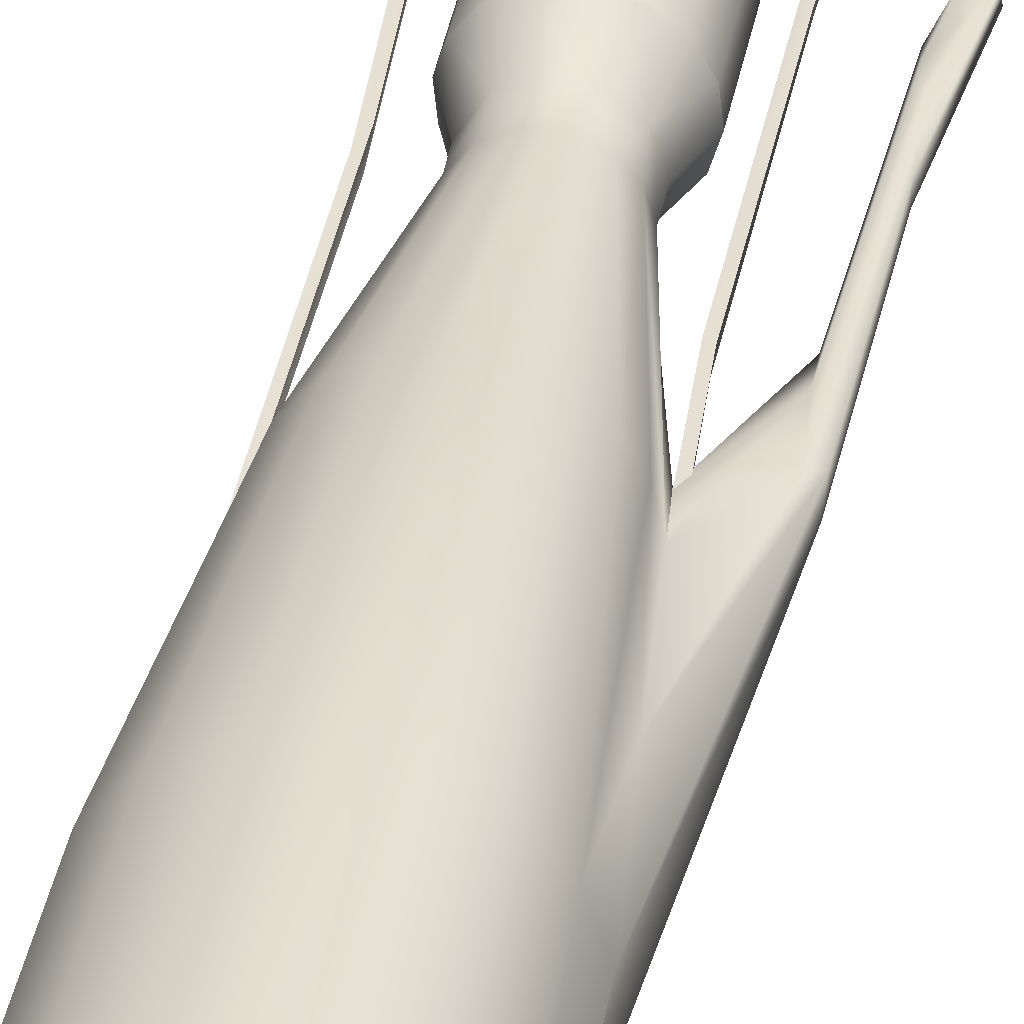
<metadata>
{"format":"obj","ext":"obj","renderer":"f3d","projection":"perspective","resolution":1024,"background":"white","views":[{"elev":38.5,"azim":-169.8,"up":"+Y"}]}
</metadata>
<code>
g TeaKettle
v -0.7295 -0.1011 9.796
v -0.6761 -0.09658 10.14
v -0.6812 -0.1029 8.845
v 0.6506 0.765 3.586
v 0.4578 0.8939 -1
v 0.7071 0.7071 -1
v 0.8773 0.4889 -1
v 0.8906 0.4643 3.509
v 0.9976 0.116 -1
v 0.8186 0.4336 7.357
v 0.5864 0.7148 7.376
v 0.9808 0.1951 3.577
v 0.9975 -0.1159 3.586
v 0.966 -0.2746 -1
v 0.6232 0.3337 9.658
v 0.4481 0.5468 9.658
v 0.9191 0.08116 7.393
v 0.8772 -0.4889 3.586
v 0.8315 -0.5556 -1
v 0.8851 -0.2682 7.373
v 0.7655 -0.5115 7.369
v 0.6283 -0.3161 9.684
v 0.6905 0.1383 9.653
v 0.3584 0.1471 11.34
v 0.2453 0.2956 11.34
v 0.3797 -0.07647 11.34
v 0.2969 -0.2437 11.34
v 0.7817 -0.1197 8.811
v 0.7277 -0.103 9.436
v 0.7333 -0.05122 9.438
v 0.7837 -0.04836 8.902
v 0.7388 -0.1135 11.71
v 0.7469 -0.05372 11.7
v 0.8966 -0.06354 15.42
v 0.8898 -0.1217 15.5
v 0.835 -0.08145 17.97
v 0.8379 -0.02165 17.96
v 0.6948 -0.05933 19.39
v -0.6234 0.7873 3.586
v -0.7874 0.6234 -1
v -0.4889 0.8773 -1
v -0.3827 0.9239 3.577
v -0.116 0.9976 -1
v -0.3523 0.8506 7.369
v -0.5867 0.7145 7.376
v -0.08089 1.001 3.586
v 0.1951 0.9808 -1
v -0.3403 0.6208 9.646
v -0.5468 0.4481 9.658
v -0.2408 0.2961 11.34
v -0.07323 0.3783 11.35
v -0.09086 0.9201 7.376
v -0.1374 0.6907 9.653
v 0.06878 0.7036 9.658
v 0.1135 0.3663 11.34
v 0.3083 0.9557 3.586
v 0.4578 0.8939 -1
v 0.6506 0.765 3.586
v 0.5864 0.7148 7.376
v 0.2682 0.8848 7.376
v 0.4481 0.5468 9.658
v 0.2695 0.6506 9.653
v 0.2453 0.2956 11.34
v -0.4433 -0.552 9.646
v -0.3201 -0.2116 11.35
v -0.1482 -0.3547 11.35
v -0.2112 -0.6721 9.669
v -8.941e-07 -0.7042 9.653
v 0.03826 -0.3808 11.34
v -0.4356 -0.8155 7.376
v -0.7145 -0.5867 7.376
v 0.2057 -0.6763 9.658
v 0.1812 -0.338 11.34
v -0.0945 -0.9174 7.4
v -0.1058 -0.9988 3.665
v -0.4889 -0.8772 3.586
v -0.7071 -0.7071 3.577
v -0.7651 -0.6507 -1
v -0.4578 -0.8939 -1
v -0.1951 -0.9808 -1
v 0.116 -0.9976 -1
v 0.2655 -0.8874 7.357
v 0.2816 -0.9641 3.509
v 0.3827 -0.9239 -1
v 0.6234 -0.7873 3.586
v 0.6507 -0.7651 -1
v 0.5867 -0.7145 7.376
v 0.8772 -0.4889 3.586
v 0.8315 -0.5556 -1
v 0.7655 -0.5115 7.369
v 0.4489 -0.5461 9.658
v 0.6283 -0.3161 9.684
v 0.2969 -0.2437 11.34
v 0.6877 -0.08173 18.82
v 0.7804 -0.02286 17.87
v 0.6863 -0.03001 18.87
v 0.7779 -0.07469 17.87
v 0.8449 -0.06002 15.7
v 0.8412 -0.1132 15.58
v 0.6968 -0.05391 11.86
v 0.69 -0.105 11.62
v 0.7333 -0.05122 9.438
v 0.7277 -0.103 9.436
v -0.7581 -0.07904 15.37
v -0.6401 -0.06805 12.95
v -0.6379 -0.1163 12.98
v -0.6238 -0.09655 10.85
v -0.6261 -0.04851 10.84
v -0.6761 -0.09658 10.14
v -0.6787 -0.04652 9.775
v -0.6812 -0.1029 8.845
v -0.6812 -0.05261 8.831
v 0.966 -0.2746 -1
v 0.9976 0.116 -1
v 0.8773 0.4889 -1
v 0.8315 -0.5556 -1
v 0.7071 0.7071 -1
v 0.6507 -0.7651 -1
v 0.4578 0.8939 -1
v 0.3827 -0.9239 -1
v 0.1951 0.9808 -1
v 0.116 -0.9976 -1
v -0.116 0.9976 -1
v -0.1951 -0.9808 -1
v -0.4889 0.8773 -1
v -0.4578 -0.8939 -1
v -0.7651 -0.6507 -1
v -0.7874 0.6234 -1
v -0.9676 -0.2809 -1
v -0.9239 0.3827 -1
v -1.001 0.0809 -1
v -0.5468 0.4481 9.658
v -0.2408 0.2961 11.34
v -0.3356 0.1806 11.35
v -0.6506 0.2695 9.653
v -0.8155 0.4356 7.376
v -0.5867 0.7145 7.376
v -0.7179 0.07253 9.564
v -0.3825 0.01082 11.35
v -0.8111 0.1155 8.508
v -0.9223 0.06773 7.422
v -0.4738 -0.05485 10.85
v -0.6626 -0.054 10.03
v -0.3201 -0.2116 11.35
v -0.701 -0.1914 9.549
v -0.8772 0.4889 3.586
v -0.6234 0.7873 3.586
v -0.7874 0.6234 -1
v -0.9239 0.3827 -1
v -0.9987 0.09875 3.799
v -1.001 0.0809 -1
v -0.5855 -0.3912 9.653
v -0.4433 -0.552 9.646
v -0.7145 -0.5867 7.376
v -0.7857 -0.2573 8.471
v -0.8955 -0.2364 7.478
v -0.9809 -0.1947 3.63
v -0.9676 -0.2809 -1
v -0.9119 -0.09646 6.567
v -0.8906 -0.4643 3.509
v -0.7651 -0.6507 -1
v -0.7071 -0.7071 3.577
v -1.173 -0.09848 9.984
v -1.164 -0.03698 10.18
v -1.154 -0.1476 10.21
v -1.202 -0.09983 11.75
v -1.181 -0.144 11.85
v -1.192 -0.04334 11.86
v -1.339 -0.1123 12.99
v -1.316 -0.05567 13.04
v -1.039 -0.02216 10.59
v -0.6626 -0.054 10.03
v -1.025 -0.07788 10.86
v -0.7179 0.07253 9.564
v -1.086 -0.002256 10.12
v -0.8111 0.1155 8.508
v -1.164 -0.03698 10.18
v -0.9223 0.06773 7.422
v -1.192 -0.04334 11.86
v -1.161 -0.02496 12.31
v -1.117 -0.03771 12.51
v -1.316 -0.05567 13.04
v -1.198 -0.08212 13.2
v -1.154 -0.1476 10.21
v -0.7857 -0.2573 8.471
v -0.8955 -0.2364 7.478
v -1.079 -0.1658 10.16
v -1.181 -0.144 11.85
v -0.701 -0.1914 9.549
v -1.163 -0.1518 12.39
v -1.339 -0.1123 12.99
v -1.227 -0.1289 13.12
v -1.033 -0.1347 10.62
v -0.6626 -0.054 10.03
v -1.025 -0.07788 10.86
v -1.111 -0.1315 12.48
v -1.099 -0.08257 12.66
v -1.198 -0.08212 13.2
v -1.117 -0.03771 12.51
v -1.039 -0.02216 10.59
v -1.025 -0.07788 10.86
v -1.099 -0.08257 12.66
v -1.198 -0.08212 13.2
v -1.111 -0.1315 12.48
v -1.033 -0.1347 10.62
v 0.7469 -0.05372 11.7
v 0.7333 -0.05122 9.438
v 0.7837 -0.04836 8.902
v 0.6968 -0.05391 11.86
v 0.8966 -0.06354 15.42
v 0.8449 -0.06002 15.7
v 0.7804 -0.02286 17.87
v 0.8379 -0.02165 17.96
v 0.6863 -0.03001 18.87
v 0.6948 -0.05933 19.39
v 0.7388 -0.1135 11.71
v 0.7817 -0.1197 8.811
v 0.7277 -0.103 9.436
v 0.69 -0.105 11.62
v 0.8898 -0.1217 15.5
v 0.8412 -0.1132 15.58
v 0.7779 -0.07469 17.87
v 0.835 -0.08145 17.97
v 0.6877 -0.08173 18.82
v 0.6948 -0.05933 19.39
v -0.569 -0.0637 19.5
v -0.7491 -0.08772 18.13
v -0.7549 -0.03319 18.09
v -0.8103 -0.1135 15.31
v -0.8135 -0.0585 15.25
v -0.6905 -0.1218 12.85
v -0.693 -0.06618 12.82
v -0.6761 -0.09658 10.14
v -0.6794 -0.0474 10.81
v -0.7295 -0.1011 9.796
v -0.7325 -0.04578 9.801
v -0.6812 -0.1029 8.845
v -0.6812 -0.05261 8.831
v -0.7549 -0.03319 18.09
v -0.569 -0.0369 18.98
v -0.569 -0.0637 19.5
v -0.7227 -0.03209 17.64
v -0.8135 -0.0585 15.25
v -0.7581 -0.07904 15.37
v -0.6401 -0.06805 12.95
v -0.693 -0.06618 12.82
v -0.6261 -0.04851 10.84
v -0.6794 -0.0474 10.81
v -0.6787 -0.04652 9.775
v -0.7325 -0.04578 9.801
v -0.6812 -0.05261 8.831
v -0.7491 -0.08772 18.13
v -0.569 -0.0637 19.5
v -0.5654 -0.08405 18.99
v -0.7177 -0.07937 17.68
v -0.8103 -0.1135 15.31
v -0.7581 -0.07904 15.37
v -0.6379 -0.1163 12.98
v -0.6905 -0.1218 12.85
v -0.6238 -0.09655 10.85
v -0.6761 -0.09658 10.14
v -0.7177 -0.07937 17.68
v -0.5654 -0.08405 18.99
v -0.569 -0.0369 18.98
v -0.7227 -0.03209 17.64
v -0.7581 -0.07904 15.37
v -1.227 -0.1289 13.12
v -1.316 -0.05567 13.04
v -1.198 -0.08212 13.2
v -1.339 -0.1123 12.99
v -0.09396 0.008573 13.44
v 0.003827 0.08618 13.44
v -0.05382 0.04273 13.67
v -0.003277 0.06166 13.67
v 0.04953 0.02981 13.67
v 0.05758 0.04265 14
v -0.01465 0.07528 14.02
v -0.06621 0.04779 14.02
v -0.1097 0.1273 14.56
v 0.01138 0.1641 14.56
v 0.1231 0.1046 14.56
v 0.09176 0.167 15.34
v -0.03637 0.1875 15.34
v -0.1493 0.126 15.34
v -0.1032 0.1189 16.24
v 0.01002 0.1534 16.24
v 0.1145 0.09776 16.24
v 0.01911 0.09561 16.63
v -0.08032 0.05631 16.63
v 0.003827 0.08618 13.44
v 0.07939 -0.009223 13.44
v 0.04953 0.02981 13.67
v 0.03317 -0.05385 13.68
v 0.06013 -0.03663 14.02
v 0.05758 0.04265 14
v 0.1599 -0.0004541 14.57
v 0.1231 -0.1055 14.56
v 0.1231 0.1046 14.56
v 0.1686 -0.0864 15.34
v 0.1799 0.05535 15.34
v 0.09176 0.167 15.34
v 0.1145 0.09776 16.24
v 0.1501 -0.01575 16.23
v 0.09301 -0.1201 16.24
v 0.08967 -0.01985 16.63
v 0.01911 0.09561 16.63
v -0.1246 -0.09843 16.24
v -0.09818 -0.01954 16.63
v -0.0197 -0.09951 16.63
v -0.1576 0.01532 16.25
v -0.08032 0.05631 16.63
v -0.1032 0.1189 16.24
v -0.1493 0.126 15.34
v -0.1952 -0.01923 15.34
v -0.1479 -0.1229 15.34
v -0.1097 -0.1282 14.56
v -0.1696 0.0006824 14.54
v -0.1097 0.1273 14.56
v -0.06621 0.04779 14.02
v -0.08297 -0.01633 14.02
v -0.04317 -0.06808 14.02
v -0.05382 0.04273 13.67
v -0.03869 -0.05507 13.67
v -0.06912 -0.01344 13.67
v -0.09396 0.008573 13.44
v -0.01334 -0.08803 13.44
v 0.09301 -0.1201 16.24
v -0.0197 -0.09951 16.63
v 0.08967 -0.01985 16.63
v -0.0203 -0.1543 16.24
v -0.1246 -0.09843 16.24
v 0.07347 -0.1746 15.34
v 0.1686 -0.0864 15.34
v 0.1231 -0.1055 14.56
v -0.05456 -0.1863 15.34
v -0.1479 -0.1229 15.34
v -0.1097 -0.1282 14.56
v 0.01138 -0.1651 14.56
v -0.04317 -0.06808 14.02
v 0.01499 -0.07375 14.02
v 0.06013 -0.03663 14.02
v 0.03317 -0.05385 13.68
v -0.03869 -0.05507 13.67
v -0.01334 -0.08803 13.44
v 0.07939 -0.009223 13.44
v 0.6689 0.03198 19.97
v 0.6828 -0.1483 19.97
v 0.6755 -0.05228 20.44
v 0.6948 -0.05933 19.39
v 0.6669 -0.1377 18.12
v 0.6747 -0.1909 19.12
v 0.6877 -0.08173 18.82
v 0.6587 -0.05437 17.83
v 0.6863 -0.03001 18.87
v 0.6543 0.01712 18.08
v 0.6608 0.07429 18.99
v -0.5339 -0.1664 20
v -0.5489 0.01566 19.98
v -0.5413 -0.07443 20.46
v -0.569 -0.0637 19.5
v -0.5433 -0.1485 18.18
v -0.5379 -0.2048 19.21
v -0.5654 -0.08405 18.99
v -0.5497 -0.07235 17.9
v -0.569 -0.0369 18.98
v -0.5563 0.006006 18.17
v -0.553 0.0604 18.97
v 0.01911 0.09561 16.63
v 0.08967 -0.01985 16.63
v -0.0197 -0.09951 16.63
v -0.08032 0.05631 16.63
v -0.09818 -0.01954 16.63
v -0.5339 -0.1664 20
v -0.5413 -0.07443 20.46
v 0.6755 -0.05228 20.44
v 0.6828 -0.1483 19.97
v -0.5379 -0.2048 19.21
v 0.6747 -0.1909 19.12
v -0.5433 -0.1485 18.18
v 0.6669 -0.1377 18.12
v -0.5497 -0.07235 17.9
v 0.6587 -0.05437 17.83
v -0.5497 -0.07235 17.9
v 0.6587 -0.05437 17.83
v 0.6543 0.01712 18.08
v -0.5563 0.006006 18.17
v 0.6608 0.07429 18.99
v -0.553 0.0604 18.97
v -0.5489 0.01566 19.98
v 0.6689 0.03198 19.97
v 0.6755 -0.05228 20.44
v -0.5413 -0.07443 20.46
v -0.306 0.2387 11.62
v -0.3824 -0.002656 11.63
v -0.4854 0.1591 12.01
v -0.3874 0.3351 12.01
v -0.5068 -0.04461 12.01
v -0.3354 -0.1806 11.63
v -0.2406 -0.296 11.63
v -0.4498 -0.2424 12.01
v -0.3222 -0.3983 12.01
v 0.2405 0.3082 11.62
v -0.04718 0.3866 11.62
v -0.306 0.2387 11.62
v 0.1644 0.4919 12.01
v 0.3404 0.3939 12.01
v -0.03566 0.5152 12.01
v -0.2294 0.4601 12.01
v -0.3874 0.3351 12.01
v 0.2405 0.3082 11.62
v 0.3792 0.07982 11.62
v 0.4655 0.2359 12.01
v 0.3404 0.3939 12.01
v 0.5203 0.04561 12.01
v 0.5 -0.1499 12.01
v 0.3684 -0.1105 11.63
v 0.4048 -0.3275 12.01
v 0.2981 -0.2423 11.63
v -0.2406 -0.296 11.63
v -0.1088 -0.3662 11.63
v -0.3222 -0.3983 12.01
v -0.1446 -0.4935 12.01
v 0.03989 -0.3807 11.63
v 0.05595 -0.5135 12.01
v 0.1828 -0.3372 11.63
v 0.2488 -0.4552 12.01
v 0.2981 -0.2423 11.63
v 0.4048 -0.3275 12.01
v -0.3876 0.3264 12.88
v -0.4854 0.1591 12.01
v -0.3874 0.3351 12.01
v -0.4824 0.151 12.88
v -0.2716 0.213 13.36
v -0.5068 -0.04461 12.01
v -0.3395 0.00278 13.36
v -0.5058 -0.05499 12.83
v -0.4498 -0.2424 12.01
v -0.4438 -0.04371 13.07
v -0.301 -0.1556 13.36
v -0.4388 -0.2506 12.88
v -0.3222 -0.3983 12.01
v -0.1694 -0.3009 13.36
v -0.3088 -0.4016 12.88
v 0.3317 0.394 12.88
v 0.1644 0.4919 12.01
v 0.3404 0.3939 12.01
v 0.1563 0.4887 12.88
v 0.2135 0.2724 13.36
v -0.03566 0.5152 12.01
v -0.04139 0.3432 13.36
v -0.04201 0.5092 12.88
v -0.2294 0.4601 12.01
v -0.233 0.4521 12.88
v -0.2716 0.213 13.36
v -0.3874 0.3351 12.01
v -0.3876 0.3264 12.88
v -0.3088 -0.4016 12.88
v -0.1446 -0.4935 12.01
v -0.3222 -0.3983 12.01
v -0.1309 -0.4914 12.88
v -0.1694 -0.3009 13.36
v 0.05595 -0.5135 12.01
v 0.0931 -0.333 13.36
v 0.06791 -0.5063 12.88
v 0.2488 -0.4552 12.01
v 0.2572 -0.4439 12.88
v 0.3016 -0.1701 13.36
v 0.4048 -0.3275 12.01
v 0.4082 -0.3138 12.88
v 0.4082 -0.3138 12.88
v 0.5 -0.1499 12.01
v 0.4048 -0.3275 12.01
v 0.4979 -0.1358 12.88
v 0.3016 -0.1701 13.36
v 0.5203 0.04561 12.01
v 0.3375 0.06707 13.36
v 0.5141 0.05577 12.88
v 0.4655 0.2359 12.01
v 0.4574 0.2393 12.88
v 0.2135 0.2724 13.36
v 0.3404 0.3939 12.01
v 0.3317 0.394 12.88
v 0.07939 -0.009223 13.44
v 0.3016 -0.1701 13.36
v 0.0931 -0.333 13.36
v 0.3375 0.06707 13.36
v 0.2135 0.2724 13.36
v -0.01334 -0.08803 13.44
v -0.1694 -0.3009 13.36
v -0.301 -0.1556 13.36
v 0.003827 0.08618 13.44
v -0.04139 0.3432 13.36
v -0.2716 0.213 13.36
v -0.09396 0.008573 13.44
v -0.3395 0.00278 13.36
g TeaKettle_0
f 3 2 1
f 6 5 4
f 6 4 7
f 4 8 7
f 7 8 9
f 8 4 10
f 4 11 10
f 8 12 9
f 12 8 10
f 13 9 12
f 14 9 13
f 10 11 15
f 11 16 15
f 17 12 10
f 17 13 12
f 18 14 13
f 19 14 18
f 20 18 13
f 17 20 13
f 20 21 18
f 22 21 20
f 15 23 10
f 23 17 10
f 15 16 24
f 24 23 15
f 16 25 24
f 23 24 26
f 26 27 22
f 20 17 28
f 28 22 20
f 29 26 22
f 28 29 22
f 26 29 30
f 30 23 26
f 30 31 23
f 23 31 17
f 17 31 28
f 28 31 32
f 31 33 32
f 32 33 34
f 35 32 34
f 35 34 36
f 34 37 36
f 38 36 37
f 41 40 39
f 42 41 39
f 41 42 43
f 42 39 44
f 39 45 44
f 42 46 43
f 43 46 47
f 48 44 45
f 49 48 45
f 50 48 49
f 50 51 48
f 42 44 52
f 46 42 52
f 44 48 53
f 48 51 53
f 52 44 53
f 51 54 53
f 53 54 52
f 51 55 54
f 46 56 47
f 57 47 56
f 58 57 56
f 58 56 59
f 46 52 60
f 56 46 60
f 56 60 59
f 54 60 52
f 59 60 61
f 55 62 54
f 54 62 60
f 60 62 61
f 62 55 63
f 61 62 63
f 66 65 64
f 66 64 67
f 67 68 66
f 68 69 66
f 67 64 70
f 64 71 70
f 69 68 72
f 73 69 72
f 68 67 74
f 67 70 74
f 75 74 70
f 76 70 71
f 76 75 70
f 77 76 71
f 76 77 78
f 79 76 78
f 75 76 79
f 80 75 79
f 80 81 75
f 74 82 68
f 74 75 82
f 82 72 68
f 75 81 83
f 75 83 82
f 81 84 83
f 85 83 84
f 83 85 82
f 86 85 84
f 82 87 72
f 85 87 82
f 88 85 86
f 85 88 87
f 89 88 86
f 88 90 87
f 87 91 72
f 87 90 91
f 73 72 91
f 90 92 91
f 93 73 91
f 93 91 92
f 96 95 94
f 95 97 94
f 95 98 97
f 98 99 97
f 98 100 99
f 100 101 99
f 100 102 101
f 102 103 101
f 106 105 104
f 105 106 107
f 108 105 107
f 108 107 109
f 110 108 109
f 110 109 111
f 112 110 111
f 115 114 113
f 113 116 115
f 116 117 115
f 116 118 117
f 118 119 117
f 118 120 119
f 120 121 119
f 120 122 121
f 122 123 121
f 122 124 123
f 124 125 123
f 124 126 125
f 126 127 125
f 127 128 125
f 127 129 128
f 129 130 128
f 129 131 130
f 134 133 132
f 134 132 135
f 135 132 136
f 132 137 136
f 135 138 134
f 138 139 134
f 140 138 135
f 136 140 135
f 140 136 141
f 142 139 138
f 142 138 143
f 139 142 144
f 145 142 143
f 144 142 145
f 146 136 137
f 147 146 137
f 147 148 146
f 148 149 146
f 146 150 136
f 150 146 149
f 150 141 136
f 151 150 149
f 144 145 152
f 153 144 152
f 153 152 154
f 154 152 145
f 155 154 145
f 154 155 156
f 157 150 151
f 158 157 151
f 141 150 159
f 150 157 159
f 156 159 157
f 157 158 160
f 160 156 157
f 154 156 160
f 158 161 160
f 154 160 162
f 160 161 162
f 141 159 163
f 159 156 163
f 164 141 163
f 156 165 163
f 164 163 166
f 163 165 166
f 165 167 166
f 168 164 166
f 169 166 167
f 168 166 169
f 170 168 169
f 173 172 171
f 172 174 171
f 171 174 175
f 174 176 175
f 175 176 177
f 176 178 177
f 175 177 179
f 171 175 180
f 180 175 179
f 181 171 180
f 179 182 180
f 181 180 182
f 183 181 182
f 186 185 184
f 185 187 184
f 184 187 188
f 185 189 187
f 187 190 188
f 188 190 191
f 190 192 191
f 189 193 187
f 187 193 190
f 189 194 193
f 194 195 193
f 193 196 190
f 192 190 196
f 196 197 192
f 197 198 192
f 201 200 199
f 202 201 199
f 199 203 202
f 201 202 204
f 205 201 204
f 208 207 206
f 207 209 206
f 206 209 210
f 209 211 210
f 210 211 212
f 213 210 212
f 213 212 214
f 215 213 214
f 218 217 216
f 219 218 216
f 219 216 220
f 221 219 220
f 221 220 222
f 220 223 222
f 222 223 224
f 223 225 224
f 228 227 226
f 227 228 229
f 228 230 229
f 229 230 231
f 230 232 231
f 231 232 233
f 232 234 233
f 233 234 235
f 234 236 235
f 235 236 237
f 236 238 237
f 241 240 239
f 240 242 239
f 239 242 243
f 242 244 243
f 243 244 245
f 246 243 245
f 246 245 247
f 248 246 247
f 248 247 249
f 250 248 249
f 249 251 250
f 254 253 252
f 255 254 252
f 255 252 256
f 257 255 256
f 257 256 258
f 256 259 258
f 258 259 260
f 259 261 260
f 264 263 262
f 265 264 262
f 262 266 265
g TeaKettle_1
f 269 268 267
f 270 267 268
f 273 272 271
f 273 274 272
f 274 275 272
f 274 276 275
f 273 277 274
f 277 276 274
f 278 277 273
f 278 279 277
f 277 280 276
f 279 280 277
f 280 281 276
f 280 282 281
f 279 283 280
f 283 282 280
f 284 283 279
f 285 283 284
f 286 282 283
f 285 286 283
f 286 287 282
f 288 287 286
f 288 286 285
f 289 288 285
f 292 291 290
f 292 293 291
f 293 292 294
f 292 295 294
f 296 294 295
f 296 297 294
f 298 296 295
f 299 297 296
f 298 300 296
f 300 299 296
f 301 300 298
f 302 300 301
f 300 303 299
f 302 303 300
f 303 304 299
f 303 305 304
f 305 303 302
f 306 305 302
f 309 308 307
f 307 308 310
f 308 311 310
f 311 312 310
f 310 312 313
f 307 310 314
f 310 313 314
f 315 307 314
f 316 315 314
f 314 313 317
f 317 316 314
f 317 313 318
f 317 318 319
f 316 317 320
f 320 317 319
f 316 320 321
f 319 322 320
f 323 321 320
f 322 324 320
f 324 323 320
f 324 322 325
f 324 325 323
f 325 326 323
f 329 328 327
f 327 328 330
f 330 328 331
f 327 330 332
f 333 327 332
f 333 332 334
f 330 331 335
f 332 330 335
f 335 331 336
f 335 336 337
f 332 335 338
f 335 337 338
f 332 338 334
f 338 337 339
f 334 338 340
f 338 339 340
f 334 340 341
f 341 340 342
f 342 340 339
f 343 342 339
f 342 343 344
f 345 342 344
f 348 347 346
f 347 349 346
f 350 349 347
f 347 351 350
f 350 352 349
f 352 350 353
f 353 354 352
f 346 349 354
f 353 355 354
f 354 355 346
f 355 356 346
f 359 358 357
f 358 360 357
f 357 360 361
f 361 362 357
f 360 363 361
f 364 361 363
f 363 365 364
f 365 360 358
f 365 366 364
f 358 366 365
f 358 367 366
f 370 369 368
f 368 371 370
f 371 372 370
f 375 374 373
f 376 375 373
f 373 377 376
f 377 378 376
f 378 377 379
f 380 378 379
f 379 381 380
f 381 382 380
f 385 384 383
f 386 385 383
f 387 385 386
f 388 387 386
f 387 388 389
f 390 387 389
f 391 390 389
f 392 391 389
g TeaKettle_2
f 393 133 134
f 134 139 393
f 139 394 393
f 139 144 394
f 394 395 393
f 395 396 393
f 397 395 394
f 144 398 394
f 394 398 397
f 399 398 144
f 398 400 397
f 398 399 400
f 399 401 400
f 402 63 55
f 403 402 55
f 403 55 51
f 51 50 403
f 50 404 403
f 403 405 402
f 405 406 402
f 407 405 403
f 408 407 403
f 404 408 403
f 409 408 404
f 410 24 25
f 410 411 24
f 411 26 24
f 410 412 411
f 413 412 410
f 412 414 411
f 411 414 415
f 416 411 415
f 411 416 26
f 416 415 417
f 418 416 417
f 26 416 418
f 27 26 418
f 419 65 66
f 420 419 66
f 419 420 421
f 66 69 420
f 420 422 421
f 69 423 420
f 420 423 422
f 69 73 423
f 423 424 422
f 73 425 423
f 423 425 424
f 73 93 425
f 425 426 424
f 93 427 425
f 425 427 426
f 427 428 426
f 431 430 429
f 430 432 429
f 433 429 432
f 430 434 432
f 435 433 432
f 434 436 432
f 434 437 436
f 435 432 438
f 438 432 436
f 435 438 439
f 437 440 436
f 440 438 436
f 438 440 439
f 437 441 440
f 439 440 442
f 441 443 440
f 440 443 442
f 446 445 444
f 445 447 444
f 448 444 447
f 445 449 447
f 450 448 447
f 449 451 447
f 450 447 451
f 449 452 451
f 450 451 453
f 452 453 451
f 454 450 453
f 452 455 453
f 454 453 456
f 455 456 453
f 459 458 457
f 458 460 457
f 460 461 457
f 458 462 460
f 461 460 463
f 462 464 460
f 460 464 463
f 462 465 464
f 466 463 464
f 465 466 464
f 463 466 467
f 465 468 466
f 466 469 467
f 468 469 466
f 472 471 470
f 471 473 470
f 473 474 470
f 471 475 473
f 474 473 476
f 475 477 473
f 473 477 476
f 475 478 477
f 476 477 479
f 478 479 477
f 480 476 479
f 478 481 479
f 480 479 482
f 481 482 479
f 485 484 483
f 486 483 484
f 483 486 487
f 488 485 483
f 485 488 489
f 490 489 488
f 491 483 487
f 491 487 492
f 491 492 493
f 494 490 488
f 494 491 493
f 490 494 495
f 494 493 495

</code>
